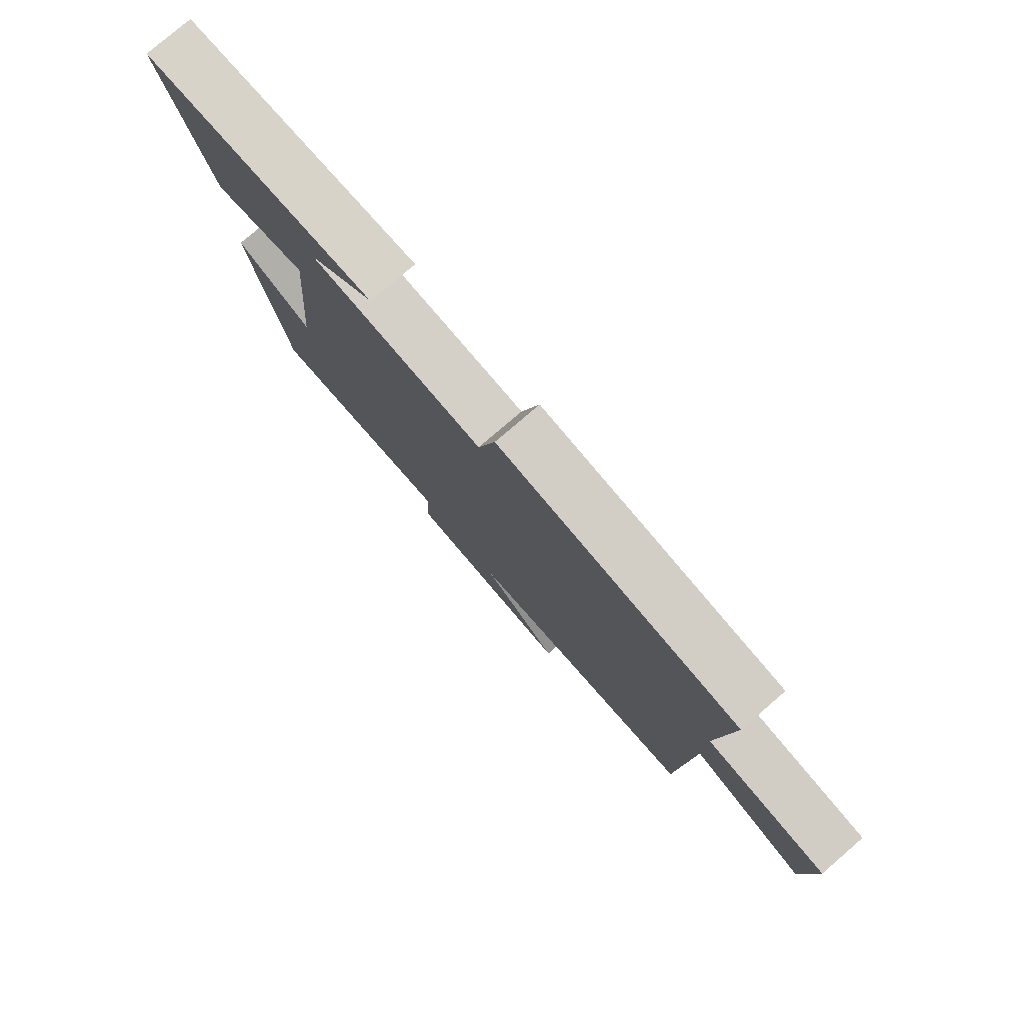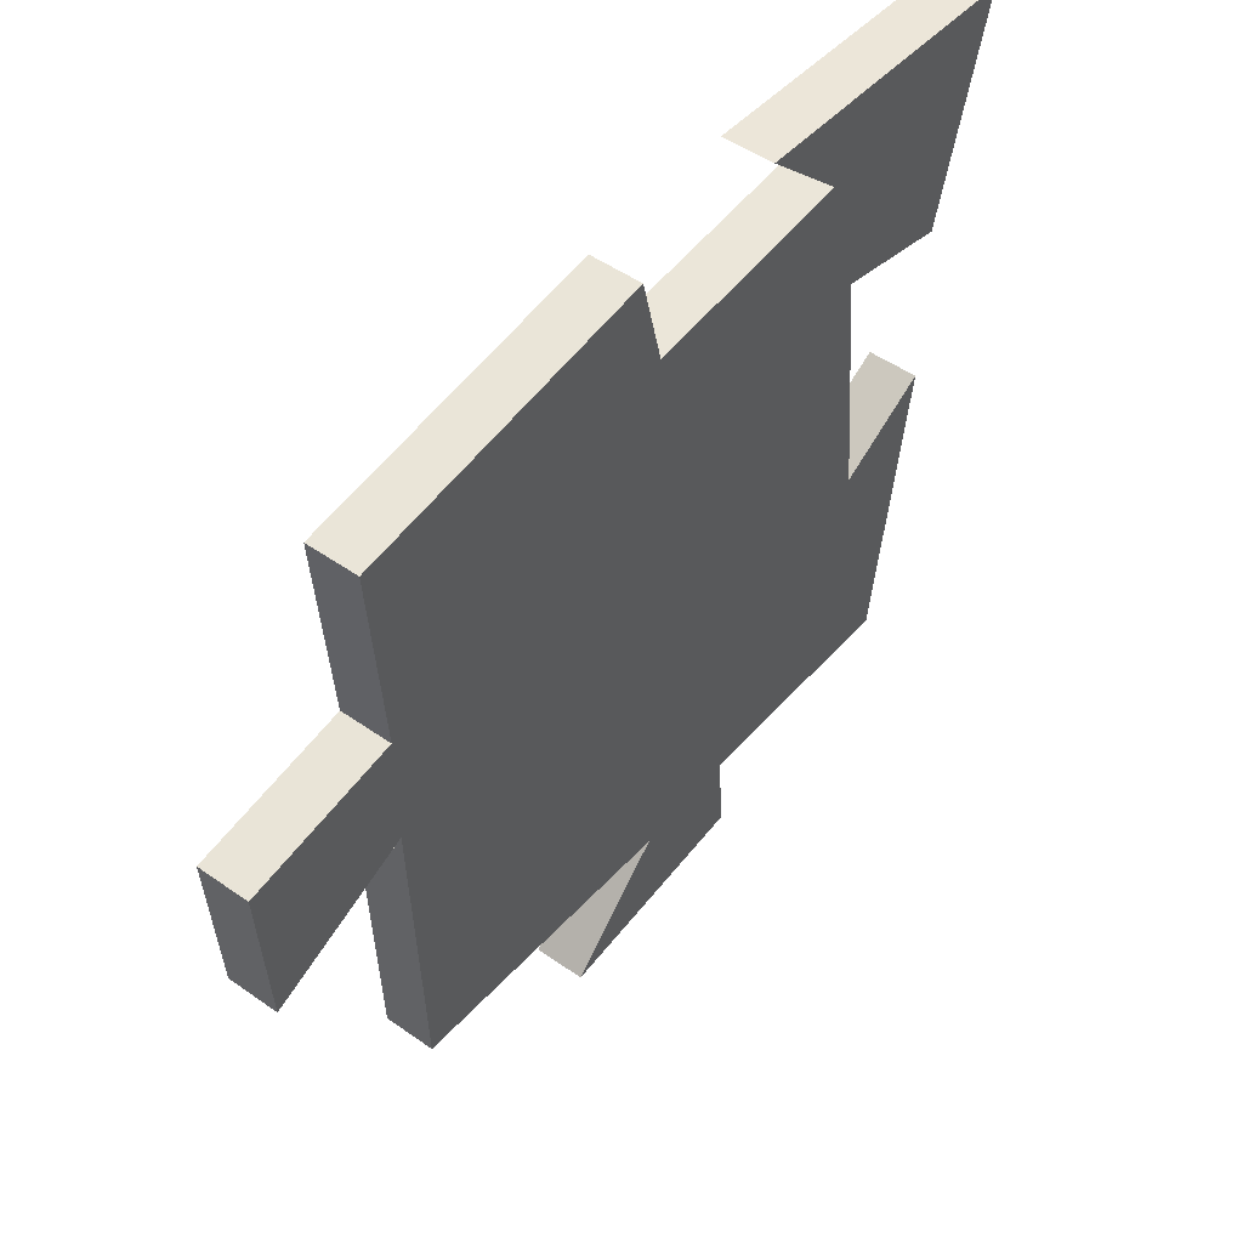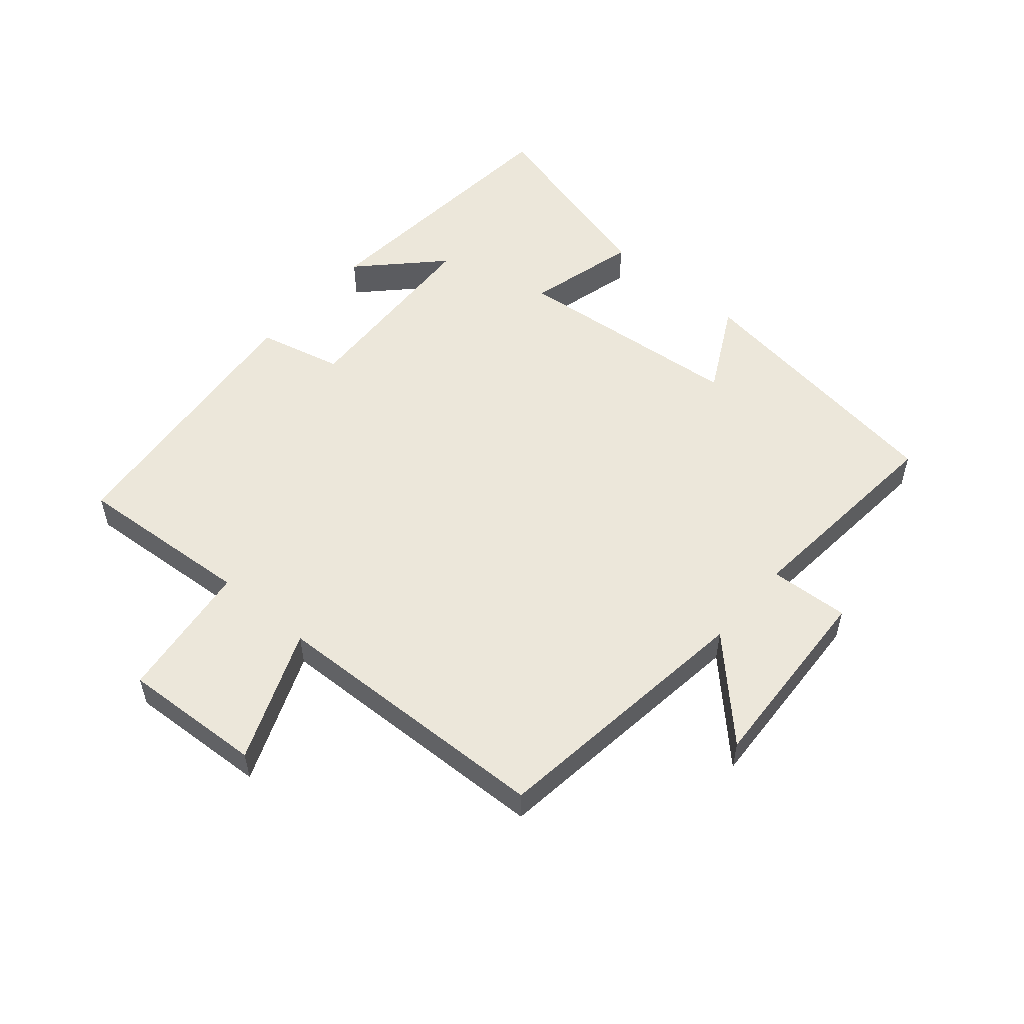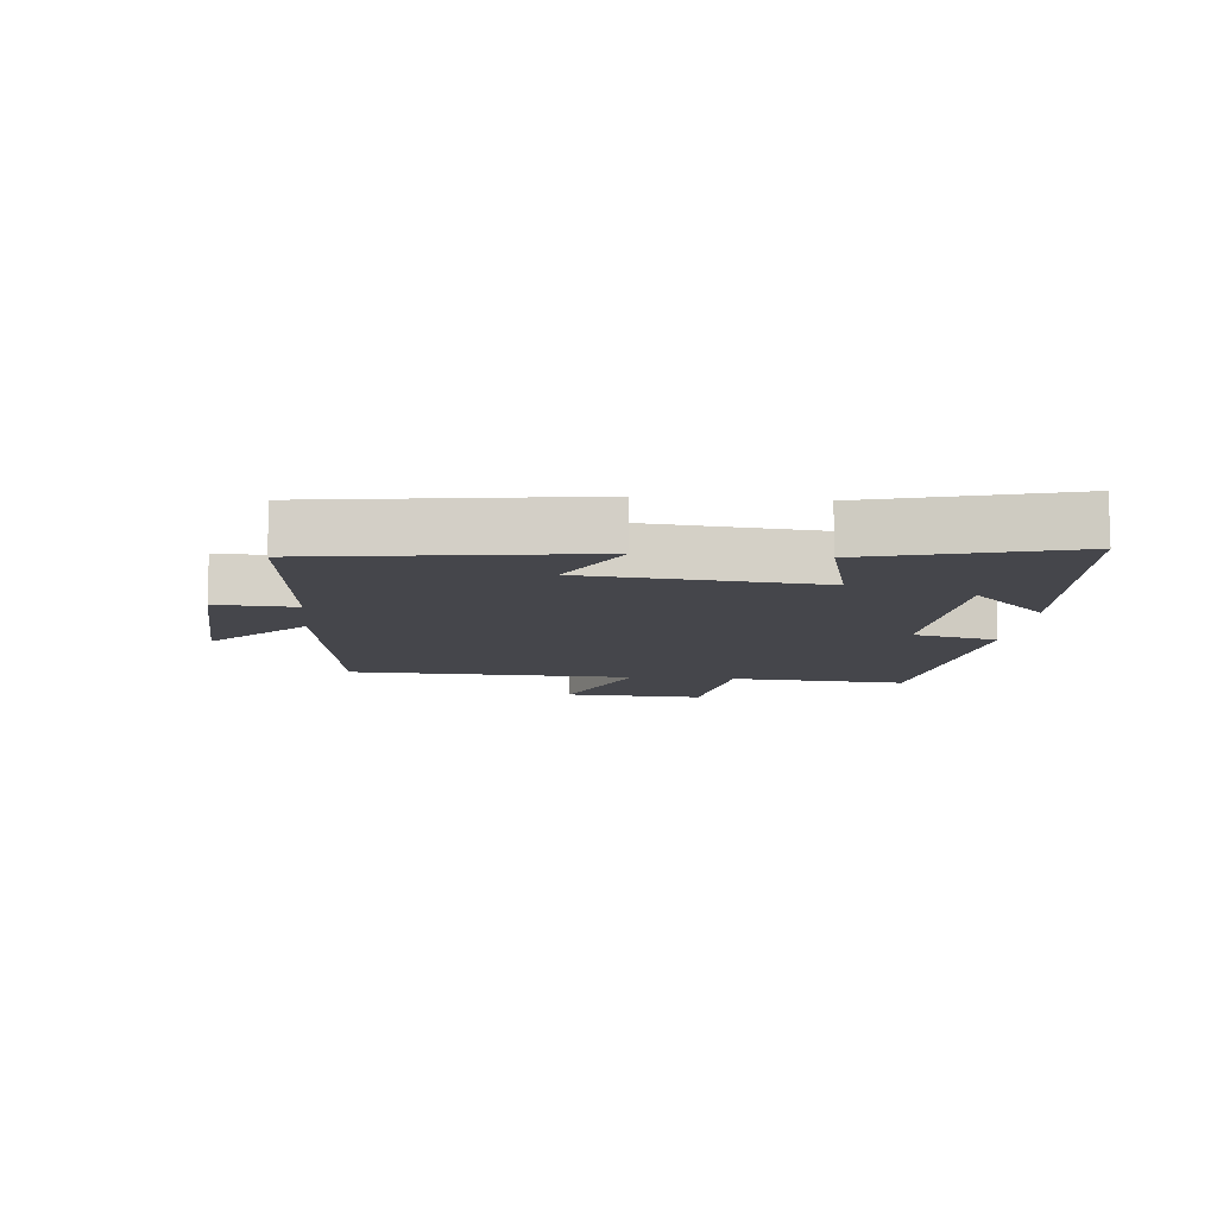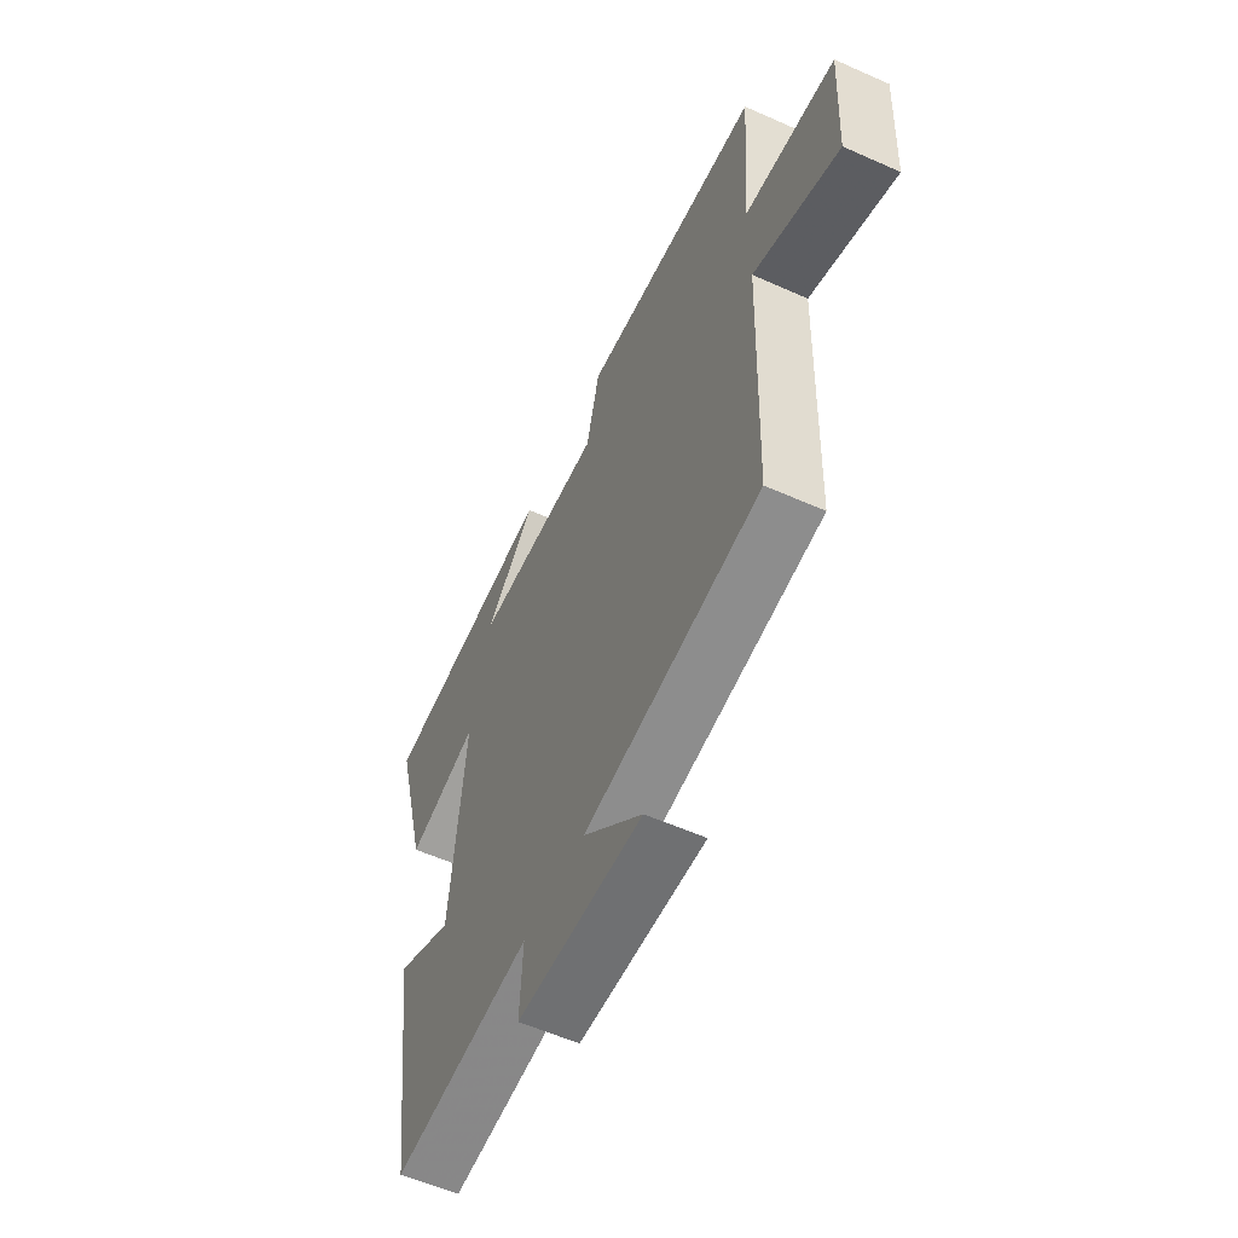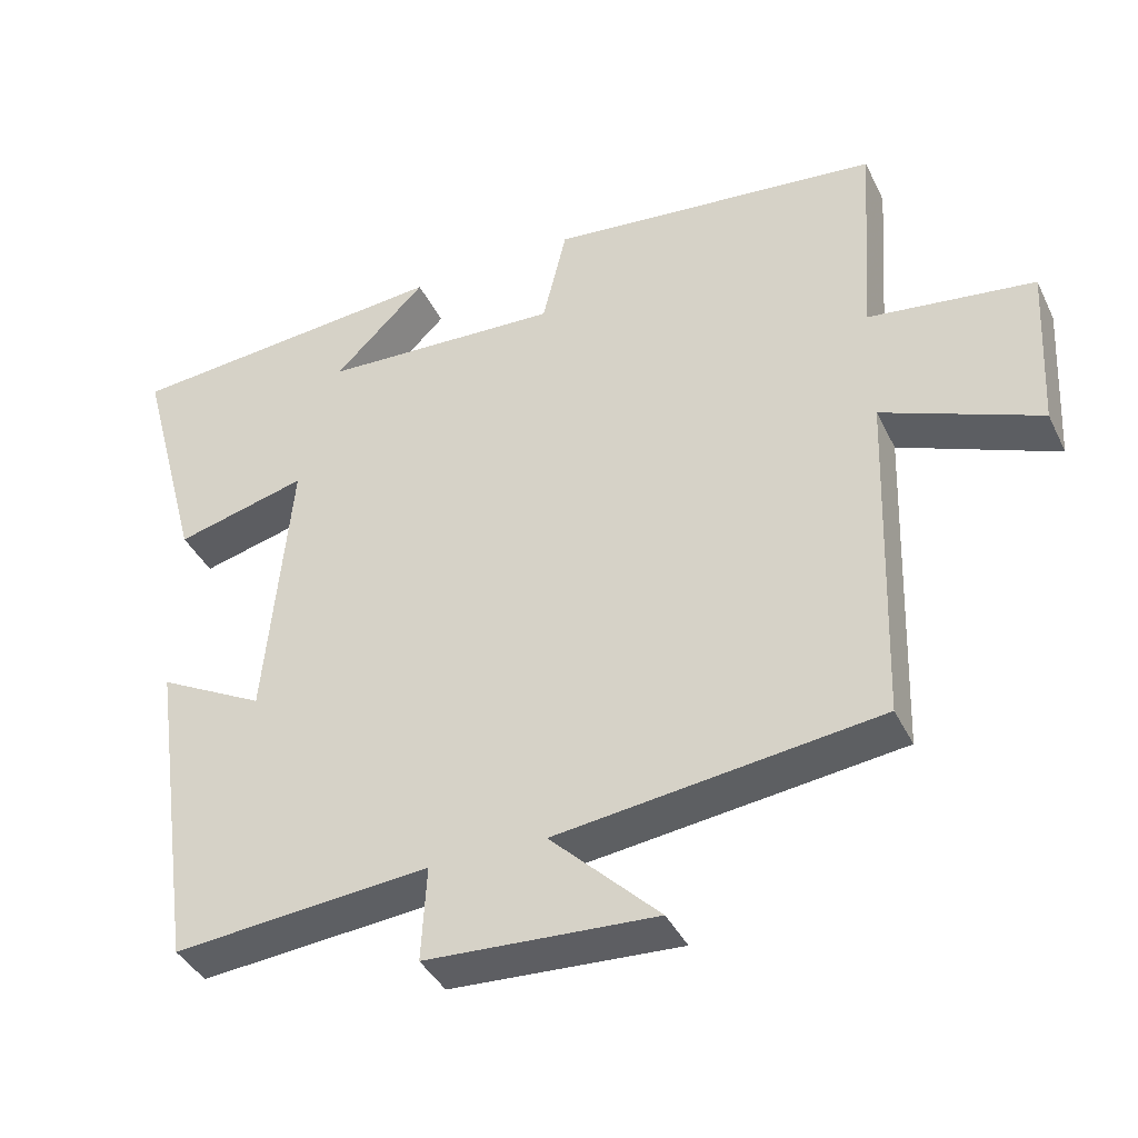
<metadata>
{"format":"obj","ext":"obj","renderer":"f3d","projection":"perspective","resolution":1024,"background":"white","views":[{"elev":78.7,"azim":49.3,"up":"+Z"},{"elev":50.5,"azim":127.5,"up":"+Z"},{"elev":53.8,"azim":130.5,"up":"+Y"},{"elev":-10.1,"azim":-95.5,"up":"+Y"},{"elev":-57.7,"azim":65.2,"up":"+Z"},{"elev":-39.6,"azim":24.0,"up":"+Z"}]}
</metadata>
<code>
v 0.485 0.07 -0.445
v 0.056 0.07 -0.5
v 0.201 0.07 -0.642
v -0.105 0.07 -0.626
v -0.098 0.07 -0.5
v -0.439 0.07 -0.531
v -0.5 0.07 -0.101
v -0.359 0.07 -0.175
v -0.325 0.07 0.193
v -0.5 0.07 0.147
v -0.584 0.07 0.461
v -0.15 0.07 0.5
v -0.272 0.07 0.38
v 0.046 0.07 0.366
v 0.078 0.07 0.5
v 0.52 0.07 0.456
v 0.5 0.07 0.174
v 0.721 0.07 0.146
v 0.709 0.07 -0.076
v 0.5 0.07 0.008
v 0.485 0 -0.445
v 0.056 0 -0.5
v 0.201 0 -0.642
v -0.105 0 -0.626
v -0.098 0 -0.5
v -0.439 0 -0.531
v -0.5 0 -0.101
v -0.359 0 -0.175
v -0.325 0 0.193
v -0.5 0 0.147
v -0.584 0 0.461
v -0.15 0 0.5
v -0.272 0 0.38
v 0.046 0 0.366
v 0.078 0 0.5
v 0.52 0 0.456
v 0.5 0 0.174
v 0.721 0 0.146
v 0.709 0 -0.076
v 0.5 0 0.008
f 17 18 19 20
f 17 20 1 2
f 14 15 16 17
f 13 14 17 2
f 11 12 13
f 9 10 11 13
f 8 9 13 2
f 5 6 7 8
f 5 8 2 3
f 3 4 5
f 40 39 38 37
f 22 21 40 37
f 37 36 35 34
f 22 37 34 33
f 33 32 31
f 33 31 30 29
f 22 33 29 28
f 28 27 26 25
f 23 22 28 25
f 25 24 23
f 1 21 22 2
f 2 22 23 3
f 3 23 24 4
f 4 24 25 5
f 5 25 26 6
f 6 26 27 7
f 7 27 28 8
f 8 28 29 9
f 9 29 30 10
f 10 30 31 11
f 11 31 32 12
f 12 32 33 13
f 13 33 34 14
f 14 34 35 15
f 15 35 36 16
f 16 36 37 17
f 17 37 38 18
f 18 38 39 19
f 19 39 40 20
f 20 40 21 1

</code>
